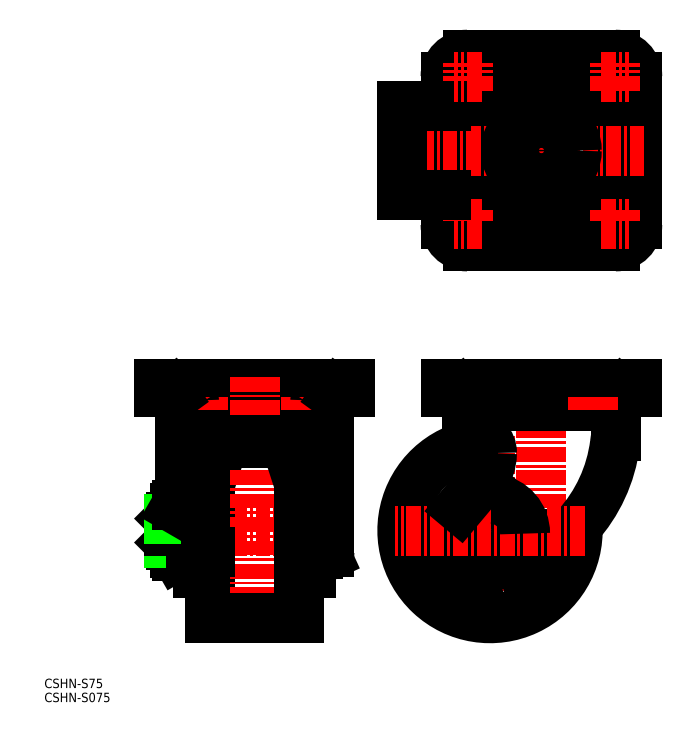
<metadata>
{"format":"dxf","ext":"dxf","renderer":"ezdxf+matplotlib","layout":"modelspace","background":"white","min_lineweight":24,"dpi":150}
</metadata>
<code>
0
SECTION
2
ENTITIES
0
LINE
8
CENTER
10
2551
20
77.02
30
0
11
2625
21
77.02
31
0
0
LINE
8
0
10
2621
20
132.6
30
0
11
2560
21
132.6
31
0
0
LINE
8
0
10
2549
20
136.5
30
0
11
2631
21
136.5
31
0
0
LINE
8
0
10
2631
20
139.7
30
0
11
2549
21
139.7
31
0
0
LINE
8
0
10
2562
20
130.3
30
0
11
2618
21
130.3
31
0
0
LINE
8
0
10
2574
20
118.6
30
0
11
2607
21
118.6
31
0
0
ARC
8
0
10
2590
20
100.6
30
0
40
17
50
55.08
51
124.9
0
LINE
8
0
10
2555
20
83.02
30
0
11
2555
21
71.02
31
0
0
ARC
8
0
10
2574
20
77.02
30
0
40
18.15
50
162.4
51
197.6
0
ARC
8
0
10
2545
20
77.02
30
0
40
18.15
50
342.4
51
17.59
0
LINE
8
0
10
2554
20
82.14
30
0
11
2554
21
71.89
31
0
0
LINE
8
0
10
2556
20
67.52
30
0
11
2556
21
86.52
31
0
0
LINE
8
0
10
2563
20
87.77
30
0
11
2563
21
66.27
31
0
0
LINE
8
0
10
2566
20
58.72
30
0
11
2566
21
110.6
31
0
0
LINE
8
0
10
2569
20
110.6
30
0
11
2569
21
58.72
31
0
0
LINE
8
0
10
2569
20
58.72
30
0
11
2566
21
58.72
31
0
0
LINE
8
0
10
2557
20
66.05
30
0
11
2556
21
67.52
31
0
0
LINE
8
0
10
2562
20
66.05
30
0
11
2563
21
67.52
31
0
0
LINE
8
0
10
2560
20
66.05
30
0
11
2566
21
63.07
31
0
0
LINE
8
0
10
2562
20
66.05
30
0
11
2557
21
66.05
31
0
0
ARC
8
0
10
2558
20
68.79
30
0
40
4.856
50
334.4
51
34.38
0
LINE
8
0
10
2557
20
71.53
30
0
11
2562
21
71.53
31
0
0
LINE
8
0
10
2556
20
71.02
30
0
11
2555
21
71.02
31
0
0
LINE
8
0
10
2555
20
71.02
30
0
11
2556
21
71.02
31
0
0
ARC
8
0
10
2561
20
68.79
30
0
40
4.856
50
145.6
51
205.6
0
LINE
8
0
10
2554
20
71.89
30
0
11
2555
21
71.02
31
0
0
LINE
8
0
10
2554
20
71.89
30
0
11
2556
21
71.89
31
0
0
LINE
8
0
10
2563
20
66.27
30
0
11
2566
21
66.27
31
0
0
LINE
8
0
10
2558
20
126.3
30
0
11
2558
21
87.99
31
0
0
ARC
8
0
10
2574
20
110.6
30
0
40
8
50
90
51
180
0
ARC
8
0
10
2577
20
110.6
30
0
40
8
50
90
51
180
0
LINE
8
0
10
2571
20
114.5
30
0
11
2571
21
39.52
31
0
0
LINE
8
0
10
2569
20
91
30
0
11
2571
21
97.14
31
0
0
ARC
8
0
10
2561
20
85.25
30
0
40
4.856
50
154.4
51
214.4
0
ARC
8
0
10
2558
20
85.25
30
0
40
4.856
50
325.6
51
25.62
0
LINE
8
0
10
2554
20
81.27
30
0
11
2554
21
77.02
31
0
0
LINE
8
0
10
2566
20
77.42
30
0
11
2563
21
76.62
31
0
0
LINE
8
0
10
2557
20
82.5
30
0
11
2562
21
82.5
31
0
0
LINE
8
0
10
2555
20
83.02
30
0
11
2556
21
83.02
31
0
0
LINE
8
0
10
2555
20
83.02
30
0
11
2556
21
83.02
31
0
0
LINE
8
0
10
2554
20
82.14
30
0
11
2555
21
83.02
31
0
0
LINE
8
0
10
2556
20
82.14
30
0
11
2554
21
82.14
31
0
0
LINE
8
0
10
2562
20
87.99
30
0
11
2563
21
86.52
31
0
0
LINE
8
0
10
2557
20
87.99
30
0
11
2562
21
87.99
31
0
0
LINE
8
0
10
2557
20
87.99
30
0
11
2556
21
86.52
31
0
0
LINE
8
0
10
2563
20
87.77
30
0
11
2566
21
87.77
31
0
0
LINE
8
0
10
2569
20
86.17
30
0
11
2571
21
86.17
31
0
0
LINE
8
CENTER
10
2568
20
134.1
30
0
11
2568
21
128.8
31
0
0
ARC
8
0
10
2562
20
126.3
30
0
40
4
50
90
51
180
0
LINE
8
0
10
2555
20
136.1
30
0
11
2556
21
134.5
31
0
0
ARC
8
0
10
2560
20
137.1
30
0
40
4.5
50
215.9
51
270
0
ARC
8
0
10
2568
20
132.5
30
0
40
3.97
50
179
51
214.9
0
ARC
8
0
10
2554
20
135.5
30
0
40
1
50
35.91
51
90
0
LINE
8
0
10
2549
20
139.7
30
0
11
2549
21
136.5
31
0
0
LINE
8
CENTER
10
2590
20
142.7
30
0
11
2590
21
36.52
31
0
0
LINE
8
CENTER
10
2713
20
142.7
30
0
11
2713
21
63.44
31
0
0
LINE
8
CENTER
10
2691
20
117.5
30
0
11
2691
21
36.52
31
0
0
ARC
8
0
10
2691
20
77.02
30
0
40
37.5
50
90.58
51
3.187
0
CIRCLE
8
0
10
2691
20
77.02
30
0
40
10
0
LINE
8
0
10
2619
20
68.02
30
0
11
2619
21
86.02
31
0
0
LINE
8
0
10
2611
20
110.6
30
0
11
2611
21
58.72
31
0
0
LINE
8
0
10
2615
20
58.72
30
0
11
2615
21
110.6
31
0
0
LINE
8
0
10
2622
20
126.3
30
0
11
2622
21
67.92
31
0
0
LINE
8
0
10
2706
20
75.72
30
0
11
2706
21
62.87
31
0
0
ARC
8
0
10
2691
20
75.72
30
0
40
17
50
140
51
283.2
0
ARC
8
0
10
2680
20
122.4
30
0
40
65
50
283.2
51
352.8
0
LINE
8
0
10
2611
20
58.72
30
0
11
2615
21
58.72
31
0
0
LINE
8
0
10
2616
20
67.02
30
0
11
2618
21
67.02
31
0
0
LINE
8
0
10
2621
20
66.11
30
0
11
2615
21
63.07
31
0
0
ARC
8
0
10
2616
20
68.02
30
0
40
1
50
180
51
270
0
ARC
8
0
10
2620
20
67.92
30
0
40
2
50
294.6
51
0
0
ARC
8
0
10
2618
20
68.02
30
0
40
1
50
270
51
0
0
ARC
8
0
10
2603
20
110.6
30
0
40
8
50
0
51
90
0
ARC
8
0
10
2607
20
110.6
30
0
40
8
50
0
51
90
0
LINE
8
0
10
2745
20
117.3
30
0
11
2745
21
126.3
31
0
0
LINE
8
0
10
2681
20
118.3
30
0
11
2681
21
126.3
31
0
0
ARC
8
0
10
2684
20
110.3
30
0
40
8
50
359.2
51
90
0
LINE
8
CENTER
10
2732
20
77.02
30
0
11
2651
21
77.02
31
0
0
LINE
8
0
10
2609
20
114.5
30
0
11
2609
21
39.52
31
0
0
LINE
8
0
10
2611
20
91
30
0
11
2609
21
97.14
31
0
0
LINE
8
0
10
2678
20
86.65
30
0
11
2687
21
97.58
31
0
0
LINE
8
0
10
2616
20
87.02
30
0
11
2618
21
87.02
31
0
0
ARC
8
0
10
2616
20
86.02
30
0
40
1
50
90
51
180
0
LINE
8
0
10
2609
20
86.17
30
0
11
2611
21
86.17
31
0
0
ARC
8
0
10
2618
20
86.02
30
0
40
1
50
0
51
90
0
ARC
8
0
10
2691
20
75.72
30
0
40
15
50
0
51
81.85
0
ARC
8
0
10
2672
20
110.4
30
0
40
20
50
320
51
359.2
0
LINE
8
0
10
2681
20
118.3
30
0
11
2684
21
118.3
31
0
0
ARC
8
0
10
2774
20
110.8
30
0
40
29.5
50
167.3
51
173.3
0
LINE
8
0
10
2754
20
139.7
30
0
11
2672
21
139.7
31
0
0
LINE
8
CENTER
10
2612
20
134.1
30
0
11
2612
21
128.8
31
0
0
ARC
8
0
10
2618
20
126.3
30
0
40
4
50
0
51
90
0
ARC
8
0
10
2612
20
132.5
30
0
40
3.97
50
325.1
51
1.01
0
LINE
8
0
10
2626
20
136.1
30
0
11
2625
21
134.5
31
0
0
ARC
8
0
10
2621
20
137.1
30
0
40
4.5
50
270
51
324.1
0
ARC
8
0
10
2627
20
135.5
30
0
40
1
50
90
51
144.1
0
LINE
8
0
10
2631
20
139.7
30
0
11
2631
21
136.5
31
0
0
LINE
8
CENTER
10
2691
20
134.1
30
0
11
2691
21
128.8
31
0
0
ARC
8
0
10
2685
20
126.3
30
0
40
4
50
90
51
180
0
LINE
8
0
10
2672
20
136.5
30
0
11
2754
21
136.5
31
0
0
LINE
8
0
10
2744
20
132.6
30
0
11
2682
21
132.6
31
0
0
LINE
8
0
10
2741
20
130.3
30
0
11
2685
21
130.3
31
0
0
LINE
8
0
10
2677
20
136.1
30
0
11
2679
21
134.5
31
0
0
ARC
8
0
10
2682
20
137.1
30
0
40
4.5
50
215.9
51
270
0
LINE
8
0
10
2672
20
139.7
30
0
11
2672
21
136.5
31
0
0
ARC
8
0
10
2677
20
135.5
30
0
40
1
50
35.91
51
90
0
ARC
8
0
10
2691
20
132.5
30
0
40
3.97
50
179
51
214.9
0
ARC
8
0
10
2741
20
126.3
30
0
40
4
50
0
51
90
0
LINE
8
0
10
2749
20
136.1
30
0
11
2748
21
134.5
31
0
0
ARC
8
0
10
2744
20
137.1
30
0
40
4.5
50
270
51
324.1
0
LINE
8
0
10
2735
20
139.7
30
0
11
2735
21
139.7
31
0
0
LINE
8
0
10
2735
20
139.7
30
0
11
2735
21
139.7
31
0
0
ARC
8
0
10
2750
20
135.5
30
0
40
1
50
90
51
144.1
0
LINE
8
0
10
2754
20
139.7
30
0
11
2754
21
136.5
31
0
0
LINE
8
CENTER
10
2713
20
283.6
30
0
11
2713
21
195.6
31
0
0
CIRCLE
8
0
10
2713
20
239.6
30
0
40
29.4
0
CIRCLE
8
0
10
2713
20
239.6
30
0
40
31.3
0
LINE
8
0
10
2754
20
271.1
30
0
11
2754
21
208.1
31
0
0
LINE
8
0
10
2672
20
271.1
30
0
11
2672
21
208.1
31
0
0
CIRCLE
8
0
10
2745
20
208.1
30
0
40
4.4
0
CIRCLE
8
0
10
2682
20
208.1
30
0
40
4.4
0
LINE
8
CENTER
10
2682
20
214
30
0
11
2682
21
202.2
31
0
0
LINE
8
CENTER
10
2745
20
214
30
0
11
2745
21
202.2
31
0
0
LINE
8
0
10
2745
20
198.6
30
0
11
2682
21
198.6
31
0
0
ARC
8
0
10
2682
20
208.1
30
0
40
9.5
50
180
51
270
0
LINE
8
CENTER
10
2688
20
208.1
30
0
11
2676
21
208.1
31
0
0
ARC
8
0
10
2745
20
208.1
30
0
40
9.5
50
270
51
0
0
LINE
8
CENTER
10
2739
20
208.1
30
0
11
2751
21
208.1
31
0
0
LINE
8
CENTER
10
2757
20
239.6
30
0
11
2651
21
239.6
31
0
0
CIRCLE
8
0
10
2713
20
239.6
30
0
40
15.1
0
CIRCLE
8
0
10
2713
20
239.6
30
0
40
9.6
0
LINE
8
0
10
2654
20
220.6
30
0
11
2672
21
220.6
31
0
0
LINE
8
0
10
2745
20
280.6
30
0
11
2682
21
280.6
31
0
0
ARC
8
0
10
2682
20
271.1
30
0
40
9.5
50
90
51
180
0
CIRCLE
8
0
10
2682
20
271.1
30
0
40
4.4
0
LINE
8
CENTER
10
2682
20
265.2
30
0
11
2682
21
277
31
0
0
LINE
8
0
10
2654
20
258.6
30
0
11
2672
21
258.6
31
0
0
LINE
8
CENTER
10
2688
20
271.1
30
0
11
2676
21
271.1
31
0
0
ARC
8
0
10
2745
20
271.1
30
0
40
9.5
50
0
51
90
0
CIRCLE
8
0
10
2745
20
271.1
30
0
40
4.4
0
LINE
8
CENTER
10
2745
20
265.2
30
0
11
2745
21
277
31
0
0
LINE
8
CENTER
10
2739
20
271.1
30
0
11
2751
21
271.1
31
0
0
LINE
8
0
10
2654
20
220.6
30
0
11
2654
21
258.6
31
0
0
LINE
8
0
10
2571
20
114.5
30
0
11
2609
21
114.5
31
0
0
LINE
8
0
10
2571
20
39.52
30
0
11
2609
21
39.52
31
0
0
LINE
8
0
10
2569
20
67.87
30
0
11
2571
21
67.87
31
0
0
LINE
8
0
10
2609
20
67.87
30
0
11
2611
21
67.87
31
0
0
ARC
8
0
10
2735
20
132.5
30
0
40
3.97
50
325.1
51
1.01
0
LINE
8
CENTER
10
2735
20
134.1
30
0
11
2735
21
128.8
31
0
0
TEXT
8
0
10
2500
20
9.622
30
0
40
4
1
CSHN-S75
0
TEXT
8
0
10
2500
20
3.622
30
0
40
4
1
CSHN-S075
0
ENDSEC
0
EOF

</code>
